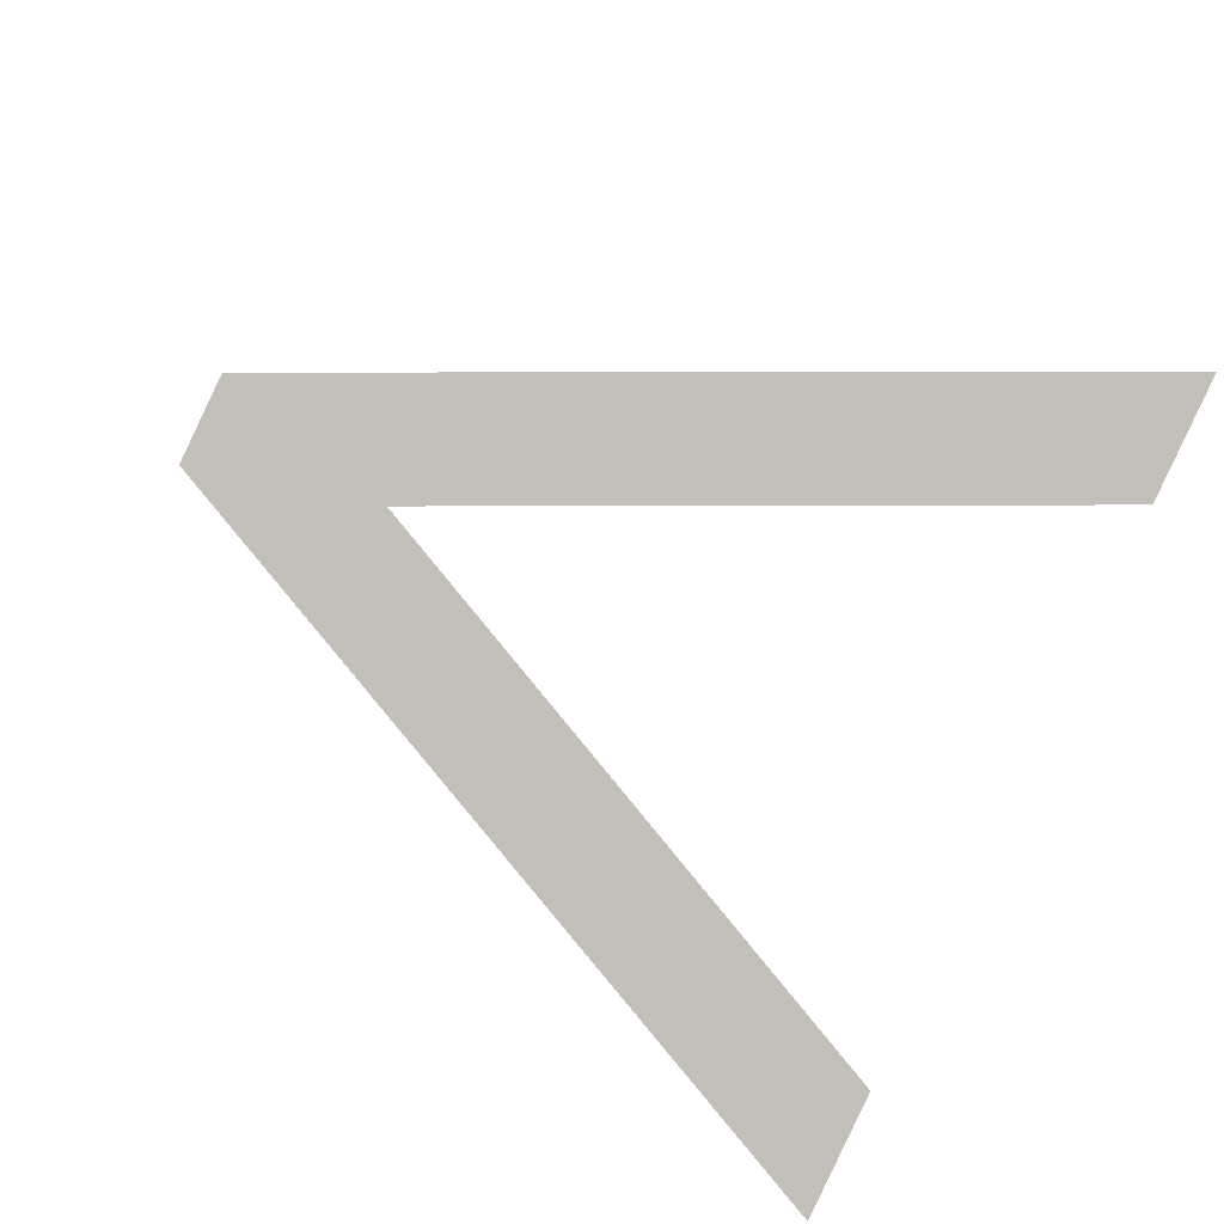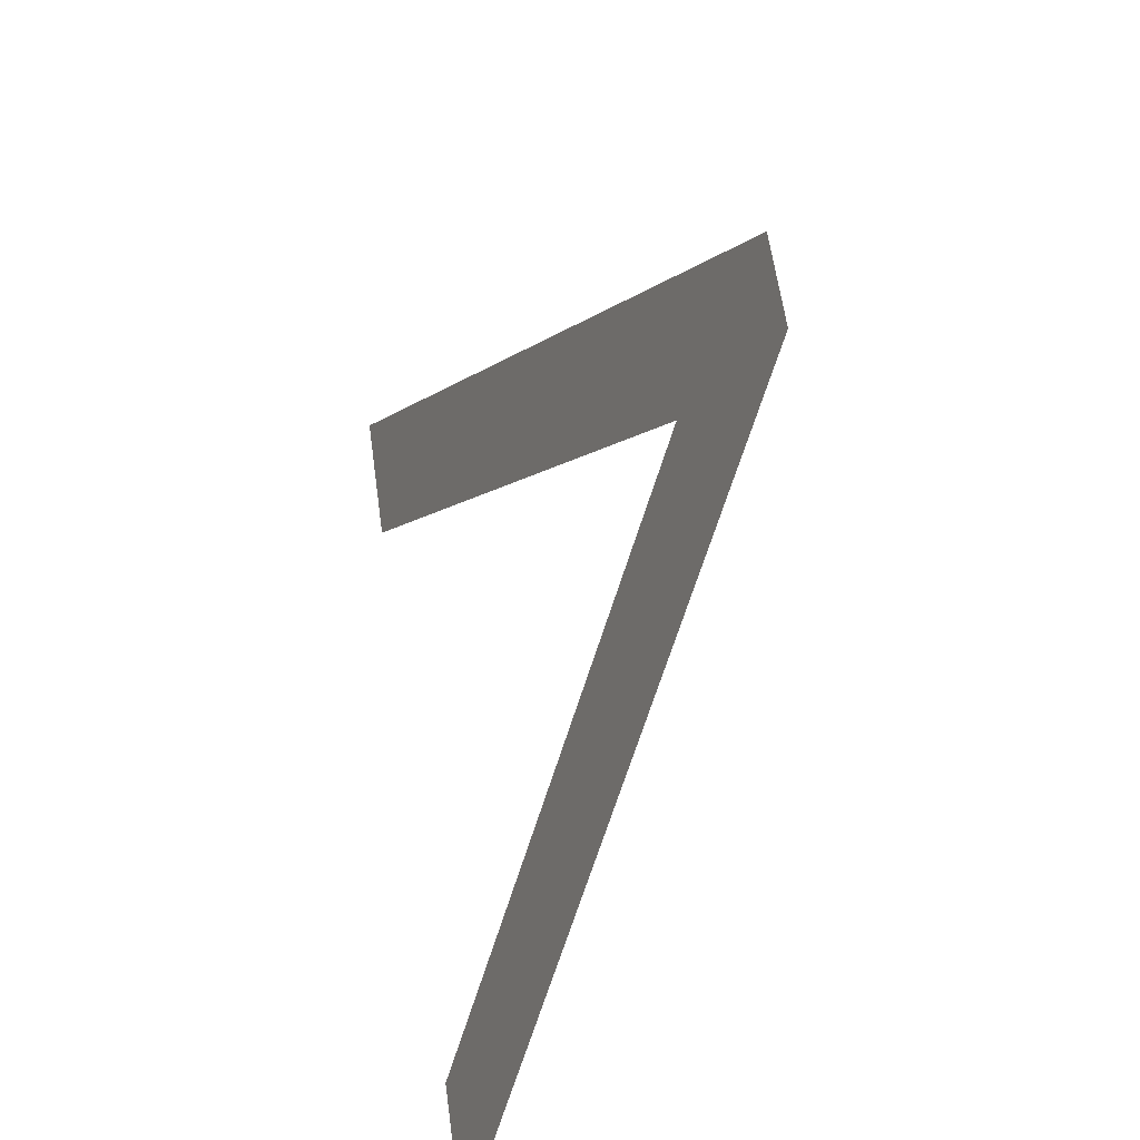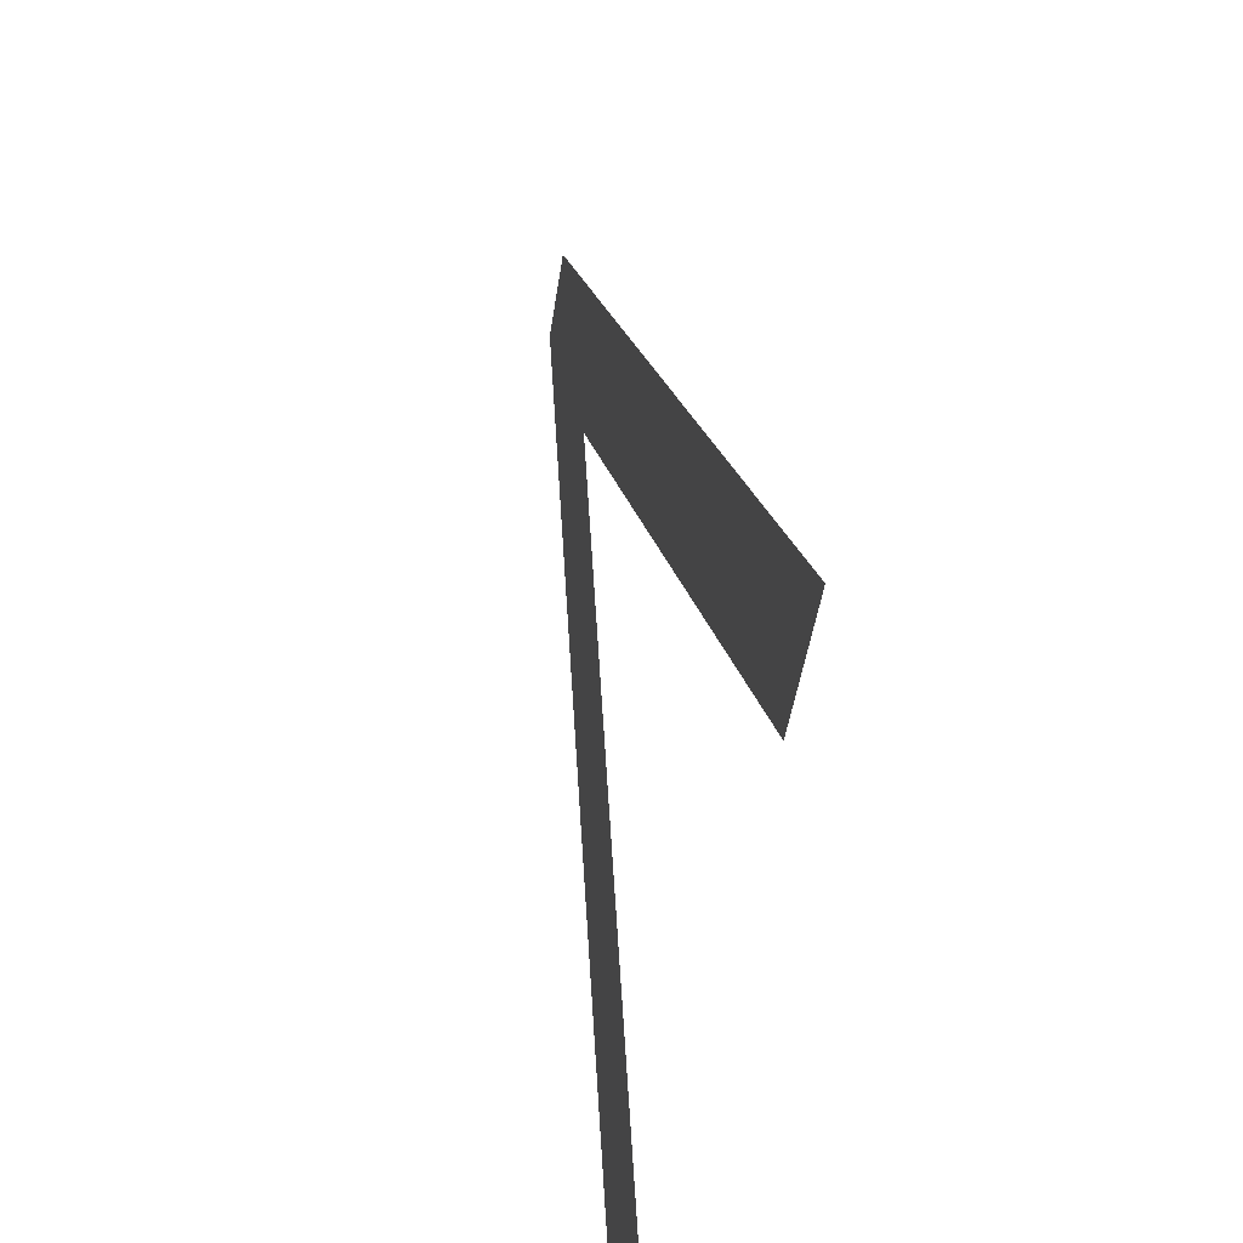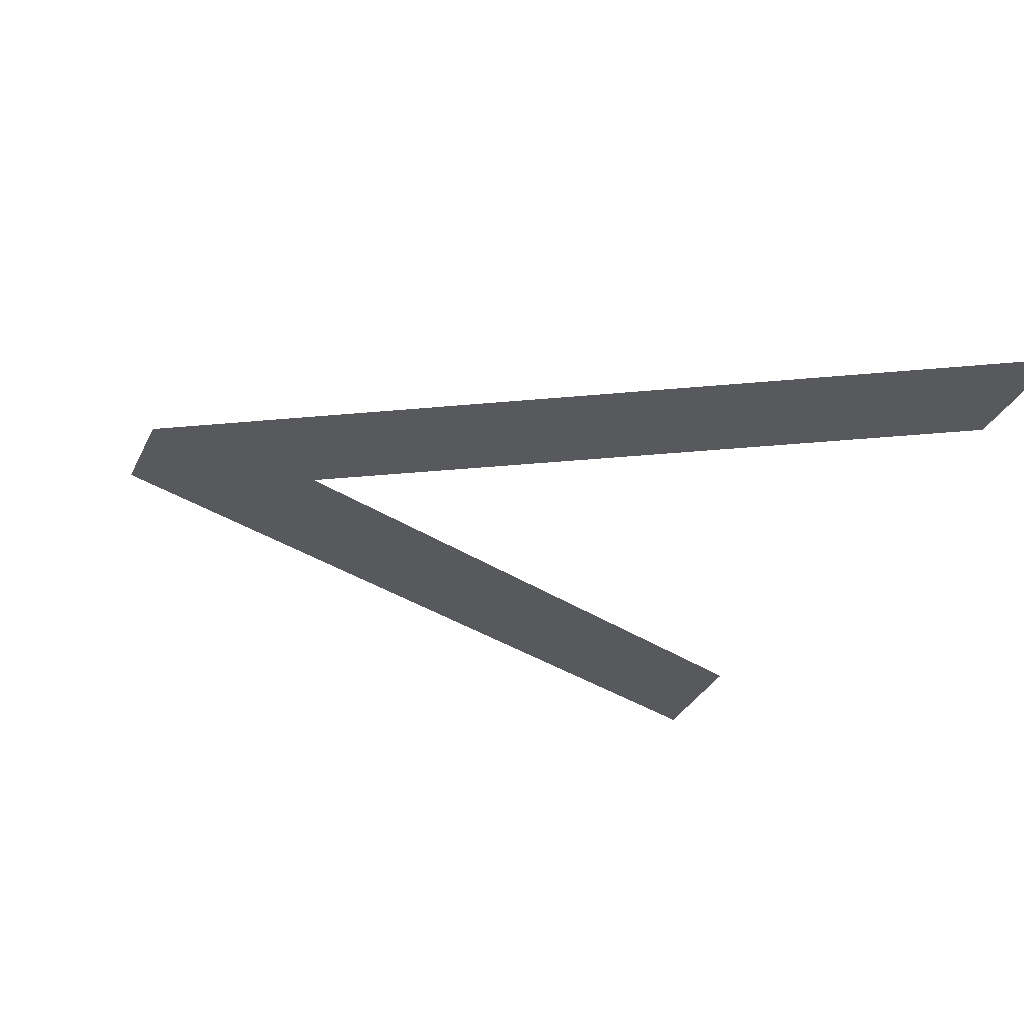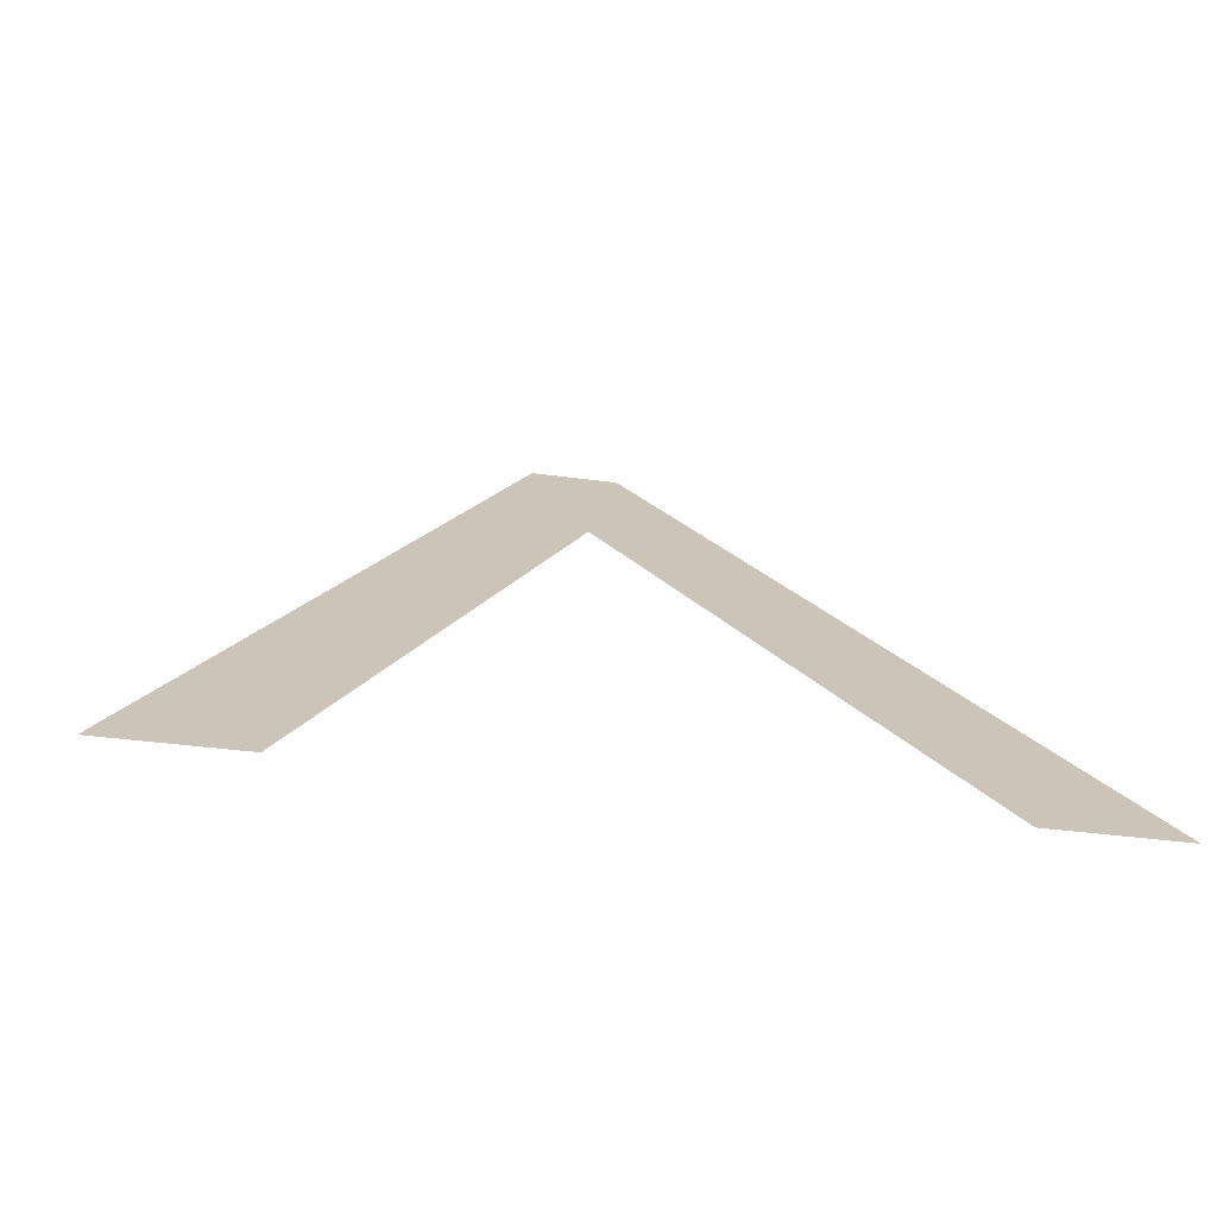
<metadata>
{"format":"obj","ext":"obj","renderer":"f3d","projection":"perspective","resolution":1024,"background":"white","views":[{"elev":-78.5,"azim":154.4,"up":"+Y"},{"elev":-34.7,"azim":67.9,"up":"+Z"},{"elev":45.3,"azim":-98.1,"up":"+Z"},{"elev":-22.9,"azim":157.5,"up":"+Y"},{"elev":20.0,"azim":-95.1,"up":"+Y"}]}
</metadata>
<code>
o mesh97/mesh97-geometry#mesh97-geometry
v -0.5388 -0.1337 0.3457
v -0.5481 -0.1333 0.3428
v -0.5481 -0.133 0.3413
v -0.5409 -0.1338 0.3462
v -0.5388 -0.1338 0.3467
v -0.5481 -0.1345 0.3512
v -0.5481 -0.1343 0.3496
f 1 2 3
f 2 1 4
f 3 2 1
f 4 1 2
f 5 4 1
f 1 4 5
f 6 4 5
f 5 4 6
f 4 6 7
f 7 6 4

</code>
